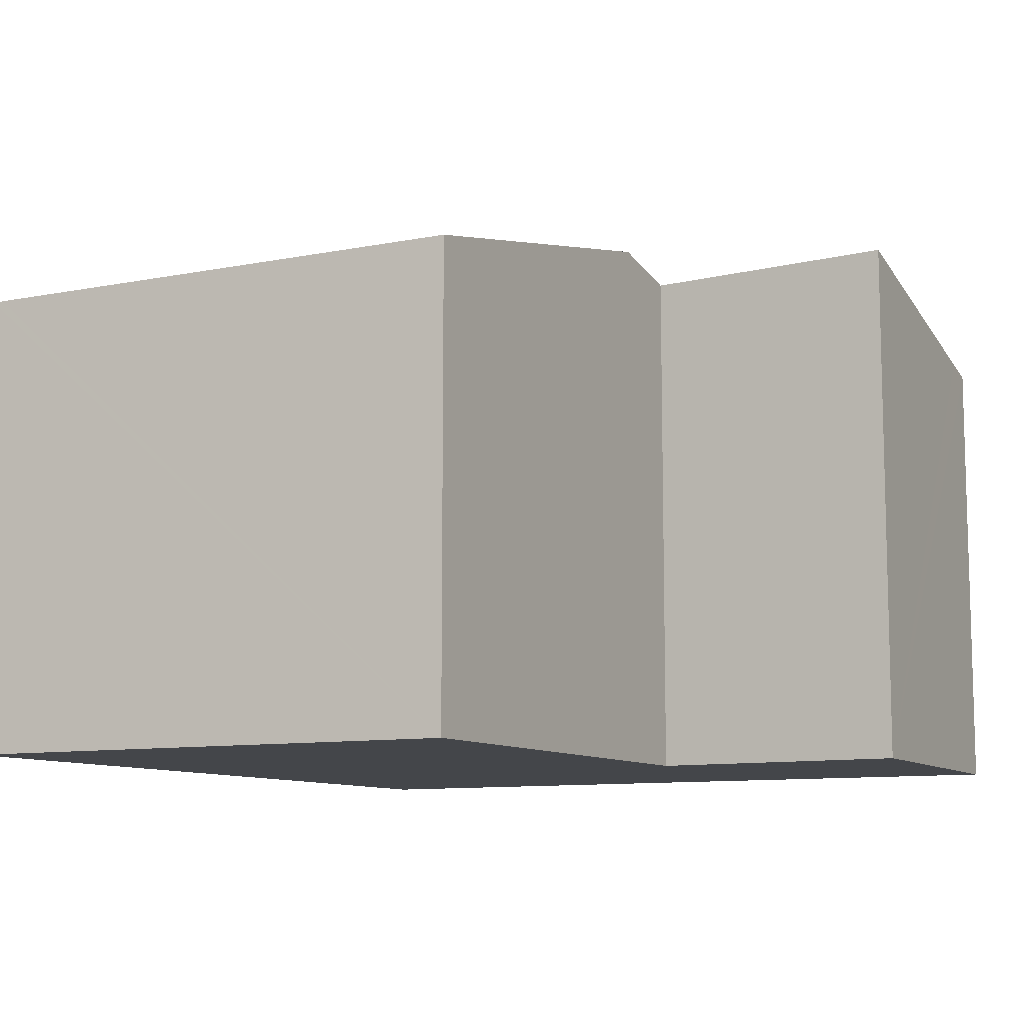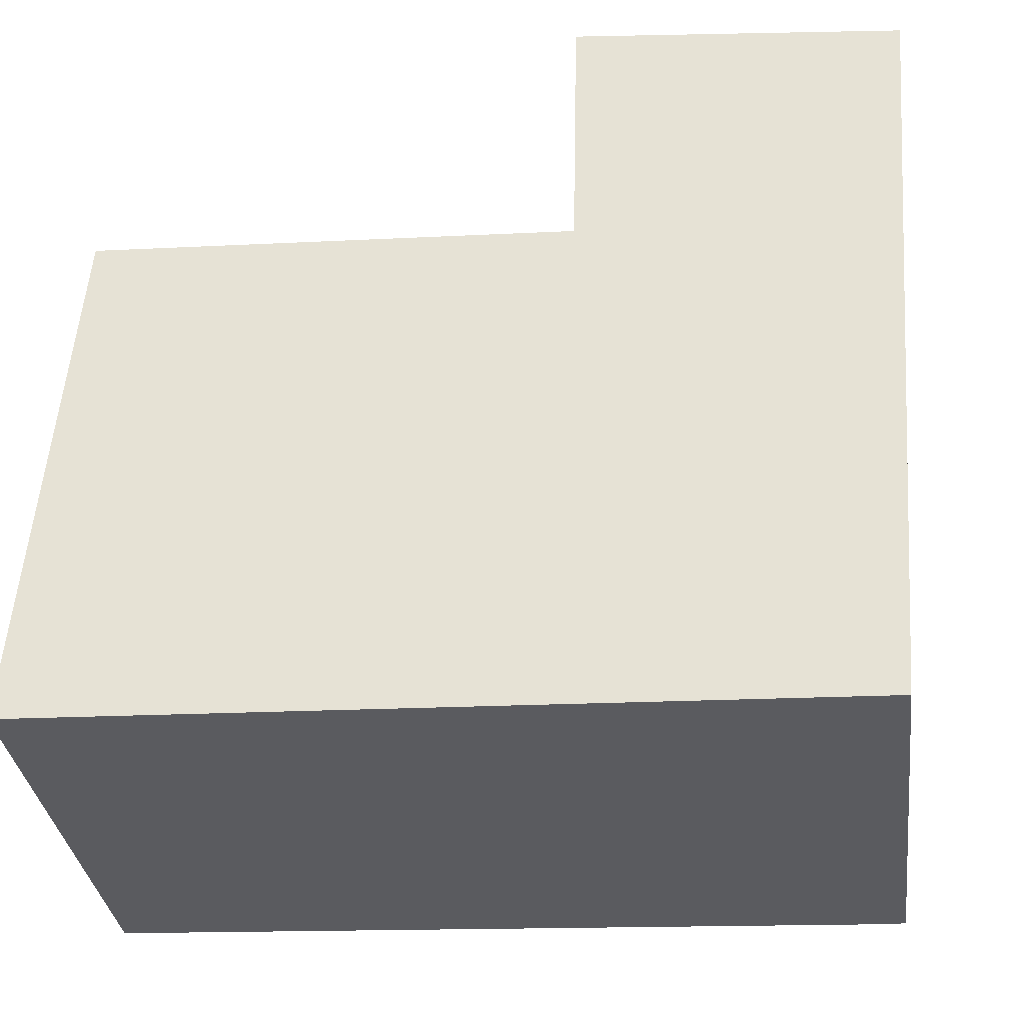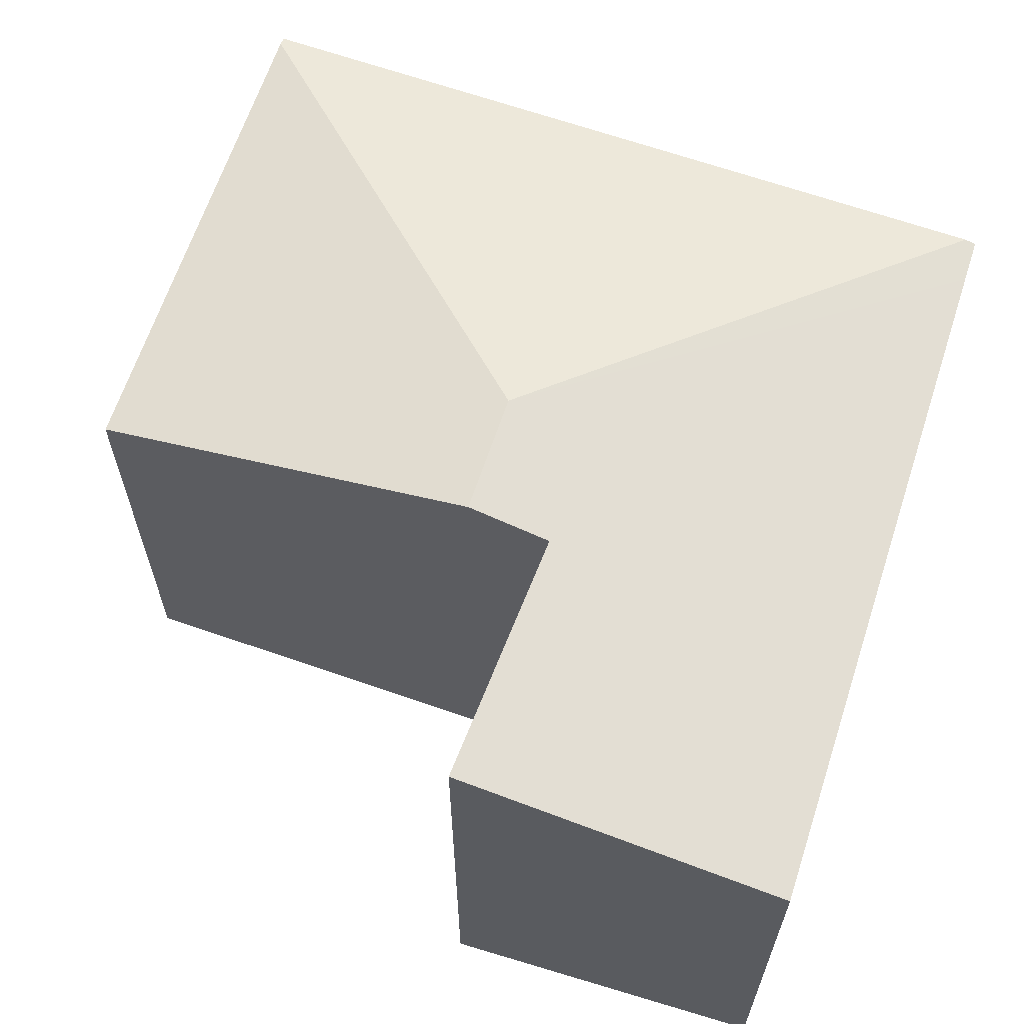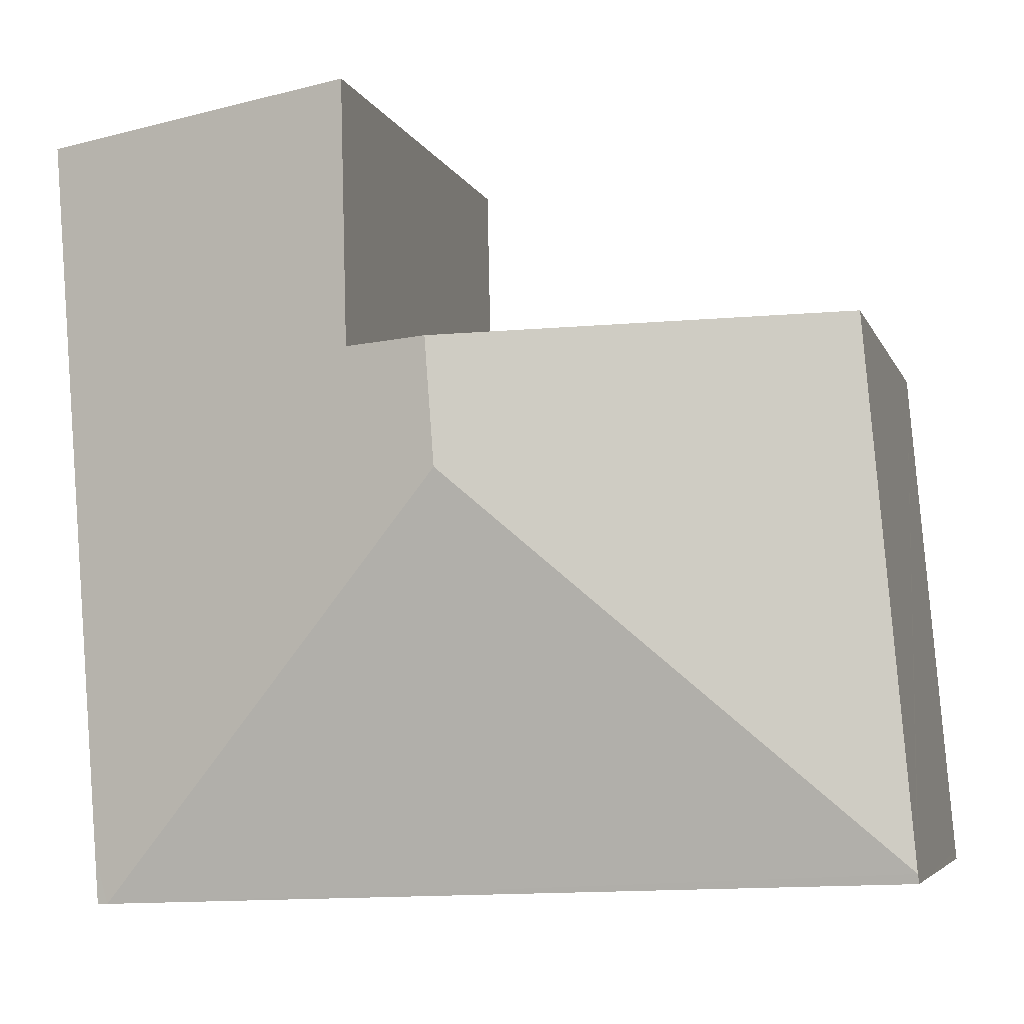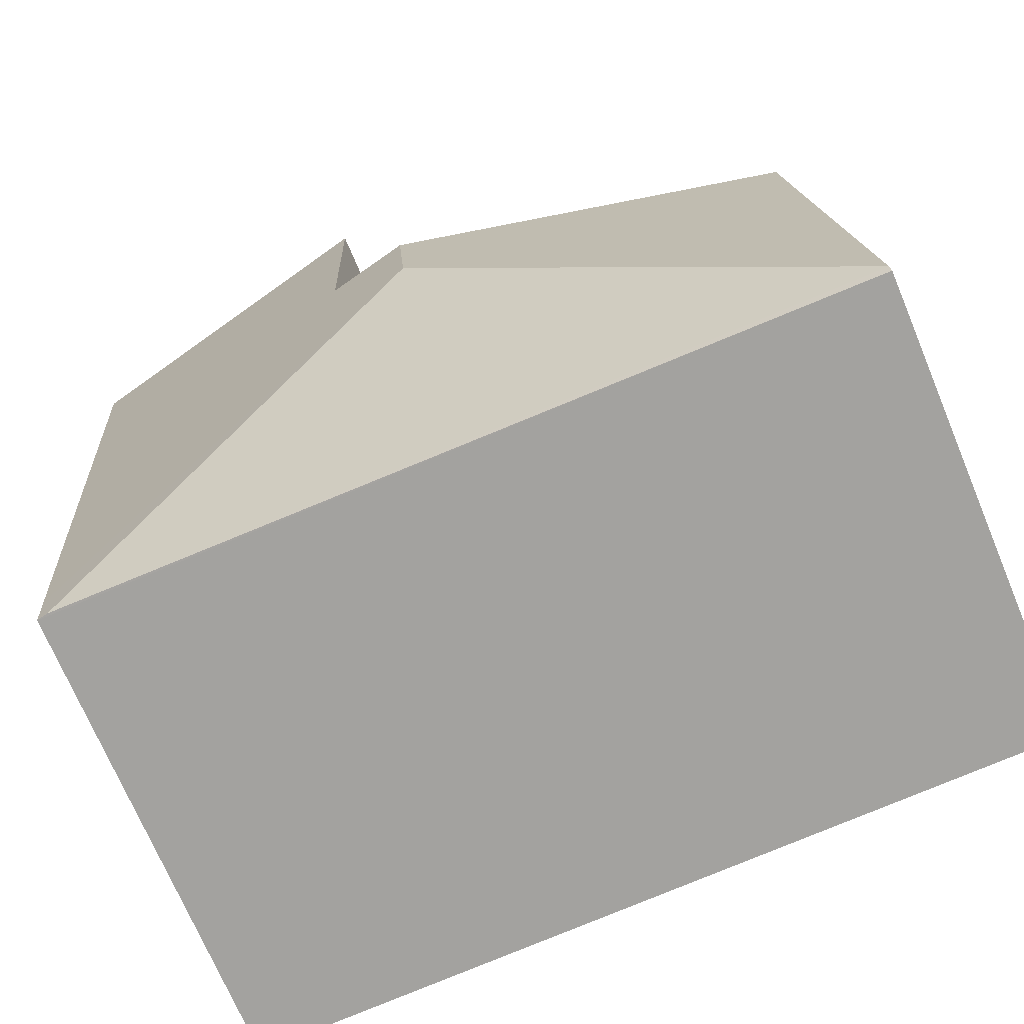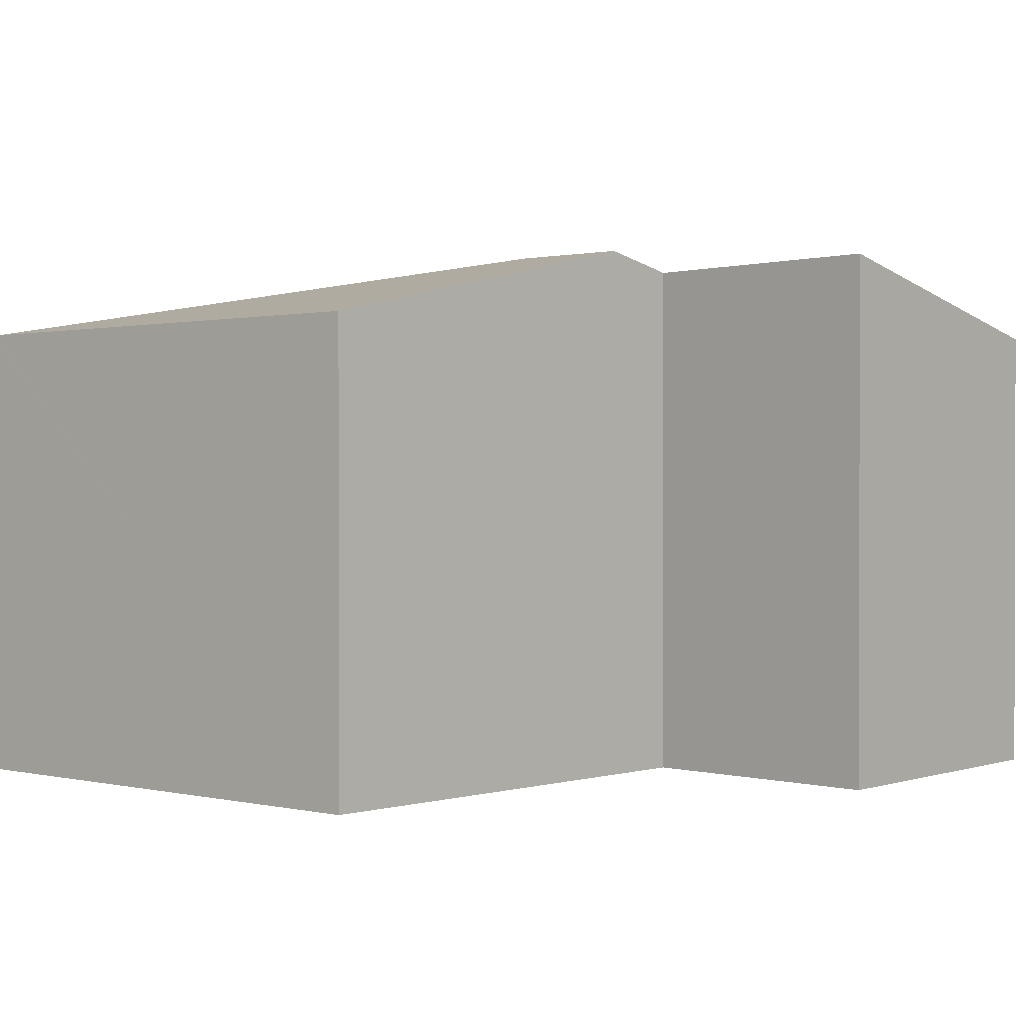
<metadata>
{"format":"obj","ext":"obj","renderer":"f3d","projection":"perspective","resolution":1024,"background":"white","views":[{"elev":-9.8,"azim":-58.3,"up":"+Y"},{"elev":-33.5,"azim":7.2,"up":"+Z"},{"elev":63.1,"azim":22.5,"up":"+Y"},{"elev":-5.3,"azim":-165.5,"up":"+Z"},{"elev":-71.3,"azim":-157.3,"up":"+Z"},{"elev":0.8,"azim":-44.3,"up":"+Y"}]}
</metadata>
<code>
v  3.541 4.54 3.129
v  0.376 3.844 4.31
v  3.618 4.54 4.142
v  0.007 3.834 0.075
v  6.464 3.86 -0.254
v  6.584 3.841 0.124
v  6.555 3.841 -0.258
v  7.026 3.841 5.969
v  4.297 4.395 4.107
v  6.725 3.906 5.998
v  4.343 4.419 6.23
v  0 3.817 2.337e-16
v  0.376 -2.639e-16 4.31
v  0.007 -4.592e-18 0.075
v  0 0 0
v  4.343 -3.815e-16 6.23
v  4.297 -2.515e-16 4.107
v  3.618 -2.536e-16 4.142
v  7.026 -3.655e-16 5.969
v  6.725 -3.673e-16 5.998
v  6.584 -7.593e-18 0.124
v  6.555 1.58e-17 -0.258
v  6.464 1.555e-17 -0.254
g defaultobject
f 1 2 3
f 2 1 4
f 5 6 7
f 6 5 1
f 6 1 8
f 8 1 9
f 9 1 3
f 9 10 8
f 10 9 11
f 4 5 12
f 5 4 1
f 4 13 2
f 13 4 12
f 13 12 14
f 14 12 15
f 9 16 11
f 16 9 17
f 13 3 2
f 3 13 9
f 9 13 17
f 17 13 18
f 16 10 11
f 10 16 8
f 8 16 19
f 19 16 20
f 19 6 8
f 6 19 21
f 6 21 7
f 7 21 22
f 7 12 5
f 12 7 22
f 12 22 15
f 15 22 23
f 20 21 19
f 21 20 16
f 21 16 17
f 21 17 18
f 21 18 13
f 21 13 22
f 22 13 23
f 23 13 14
f 23 14 15

</code>
